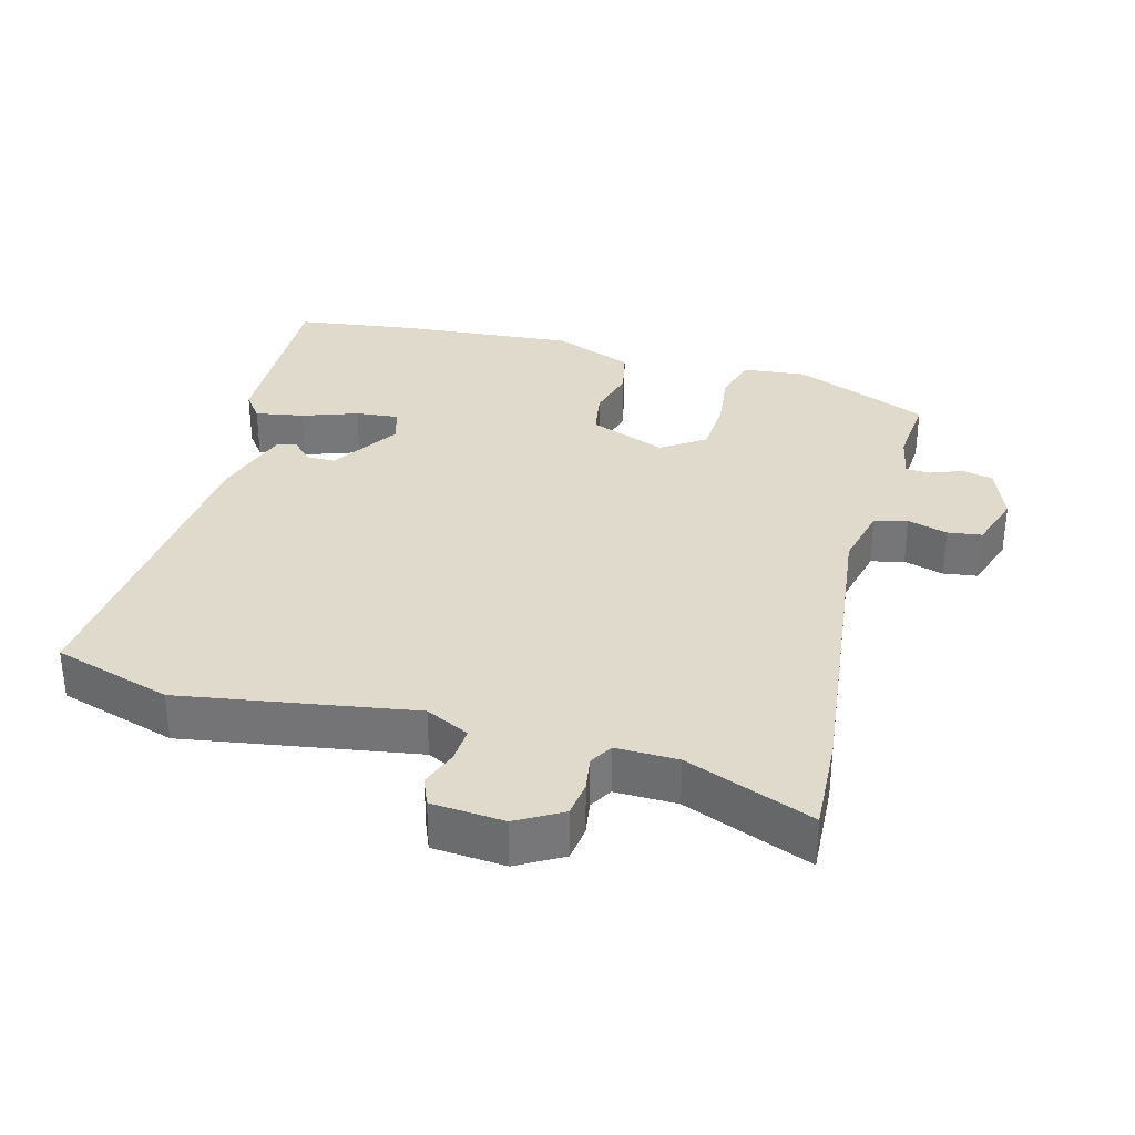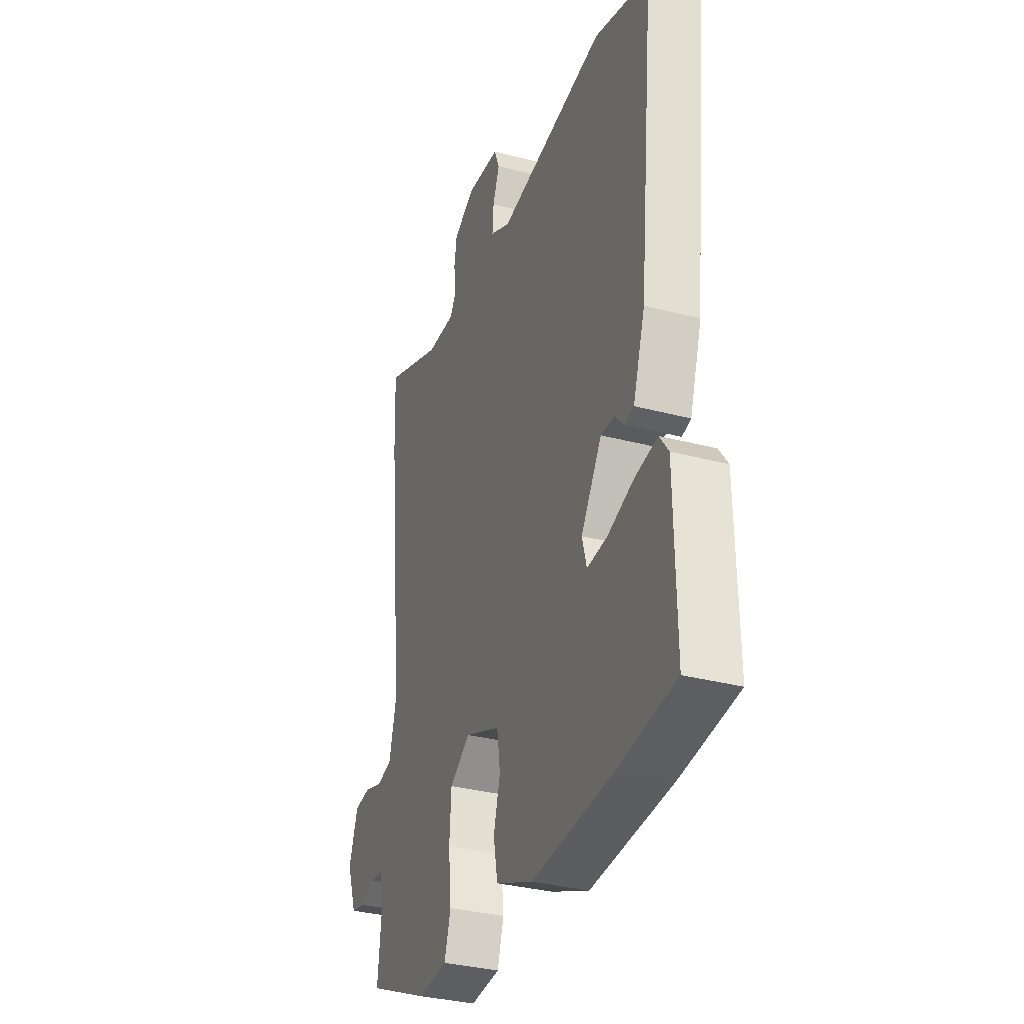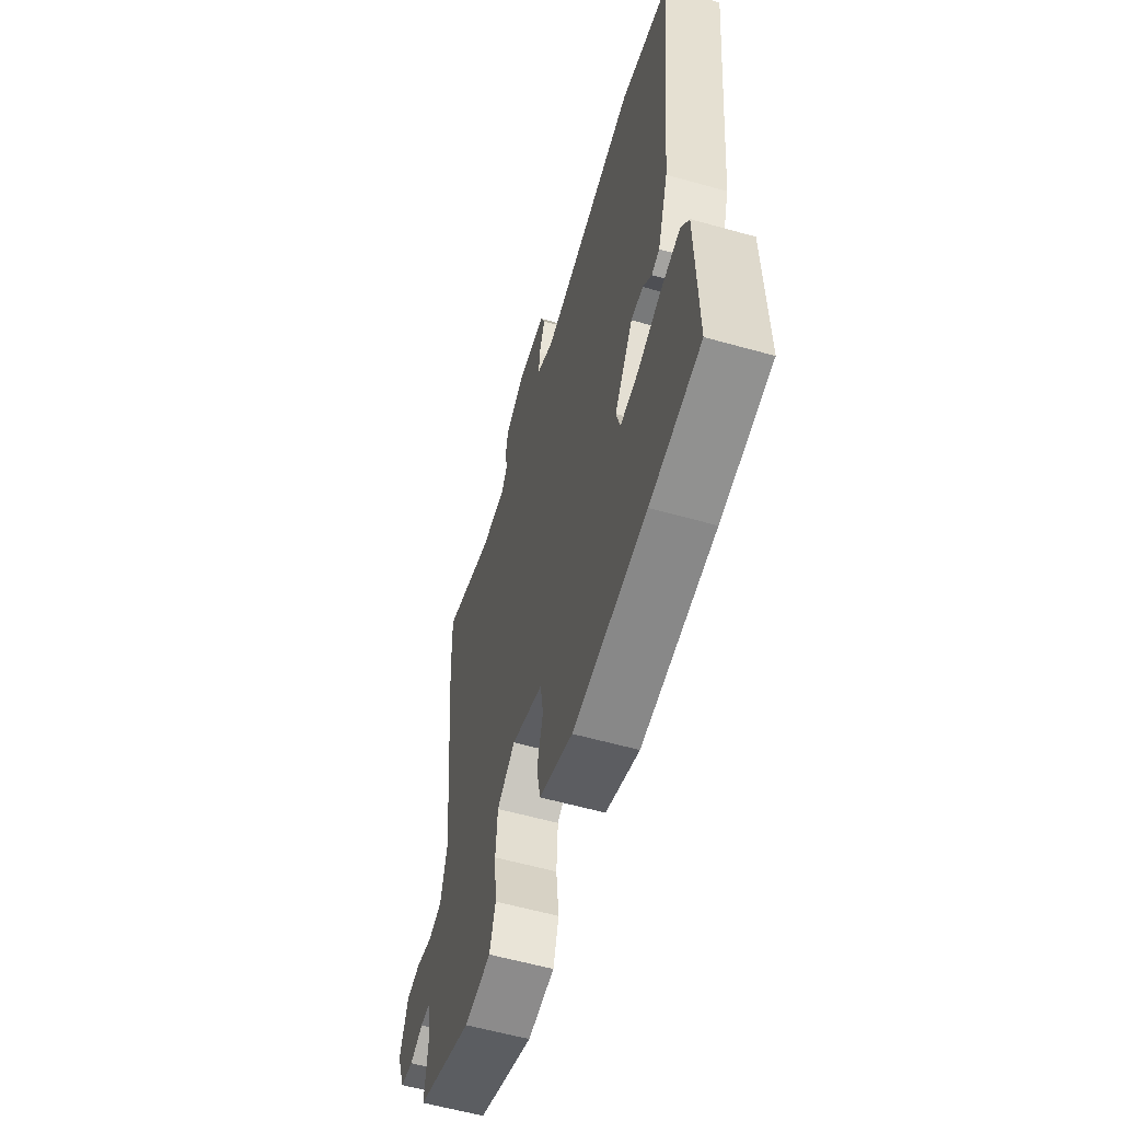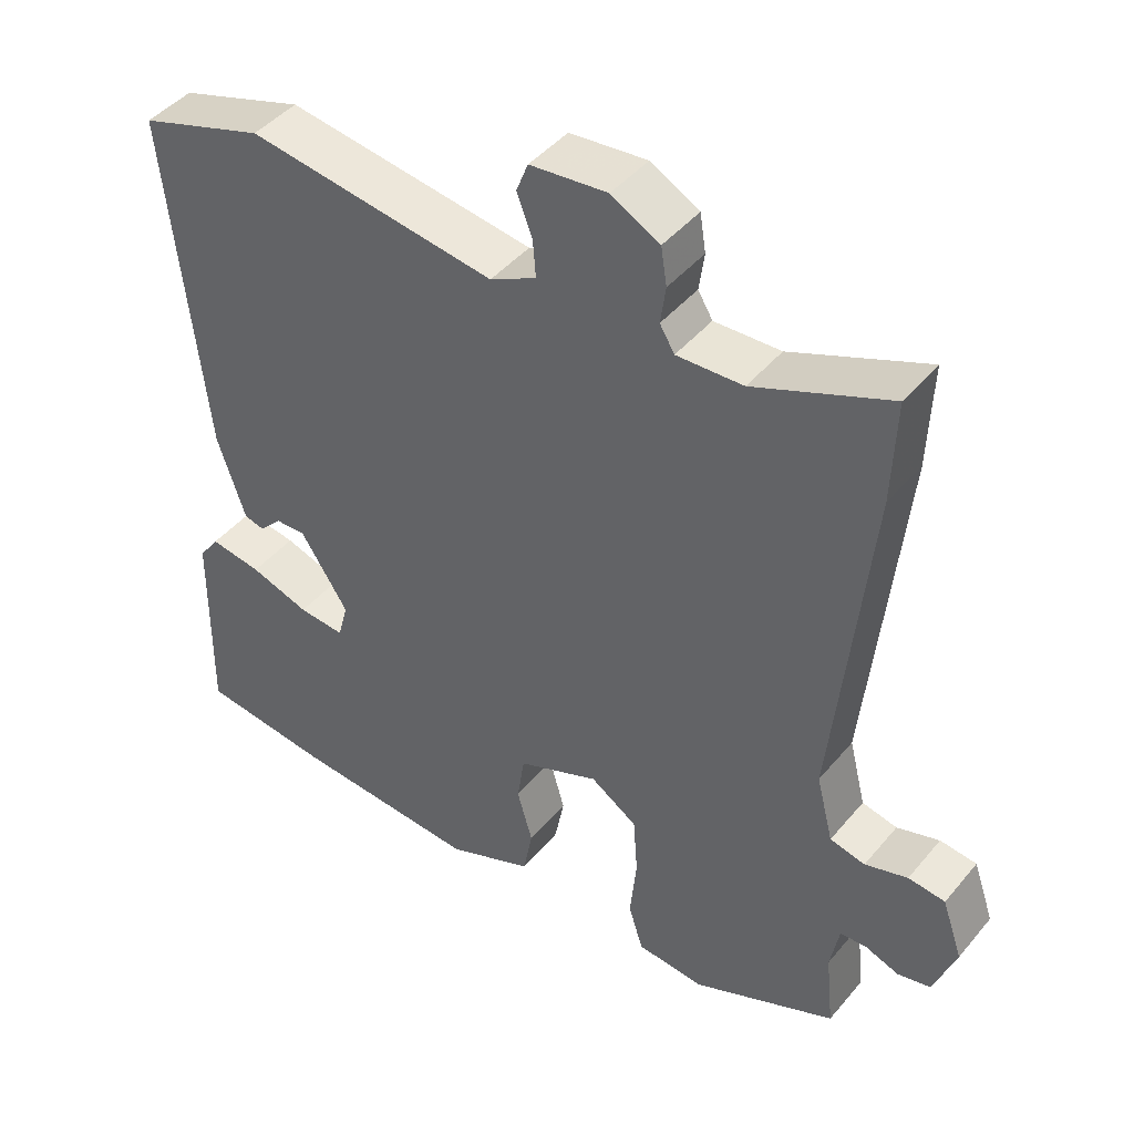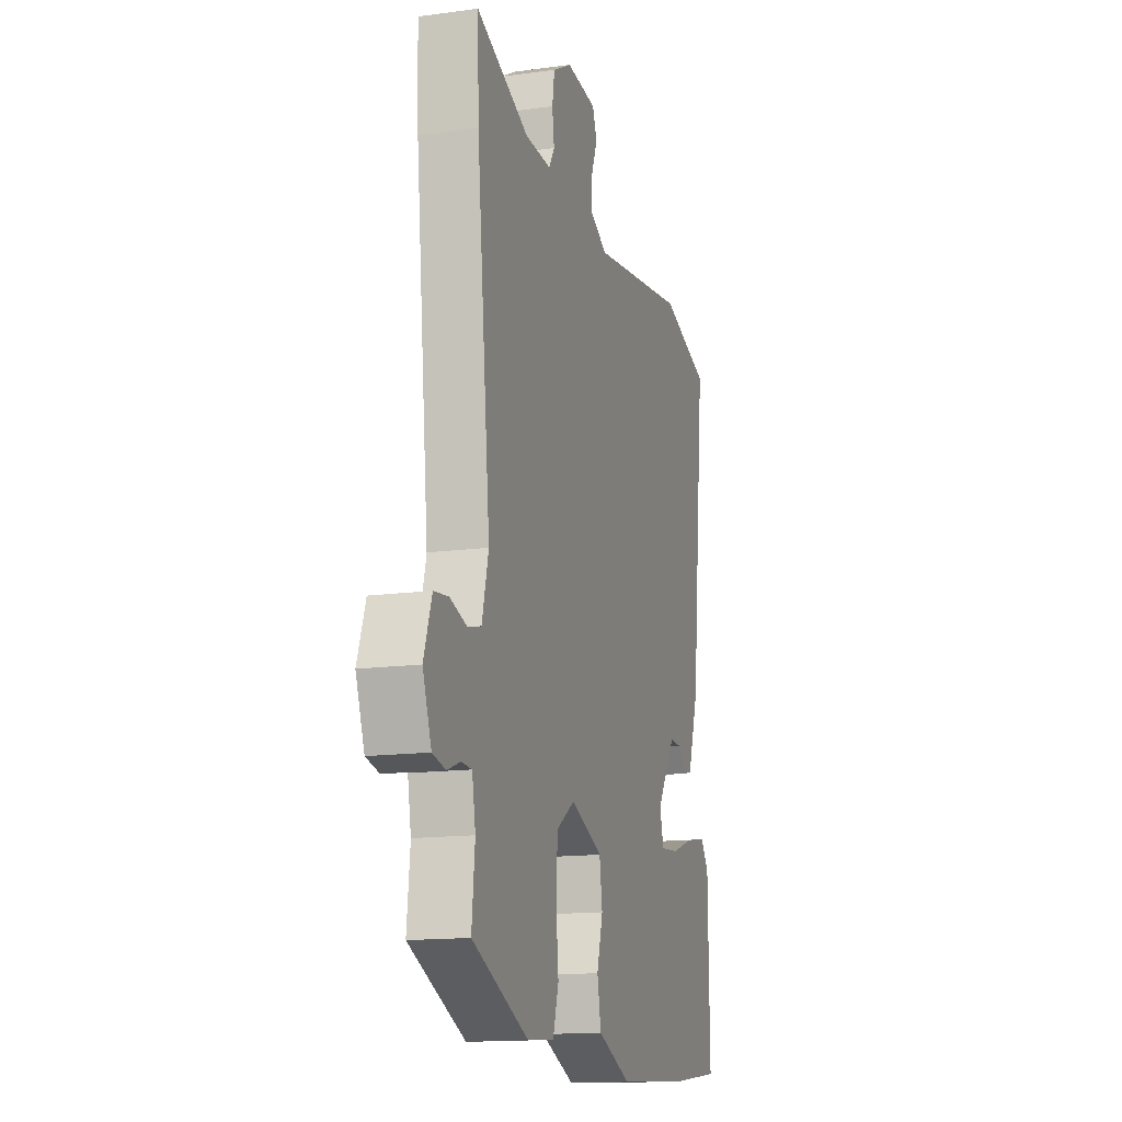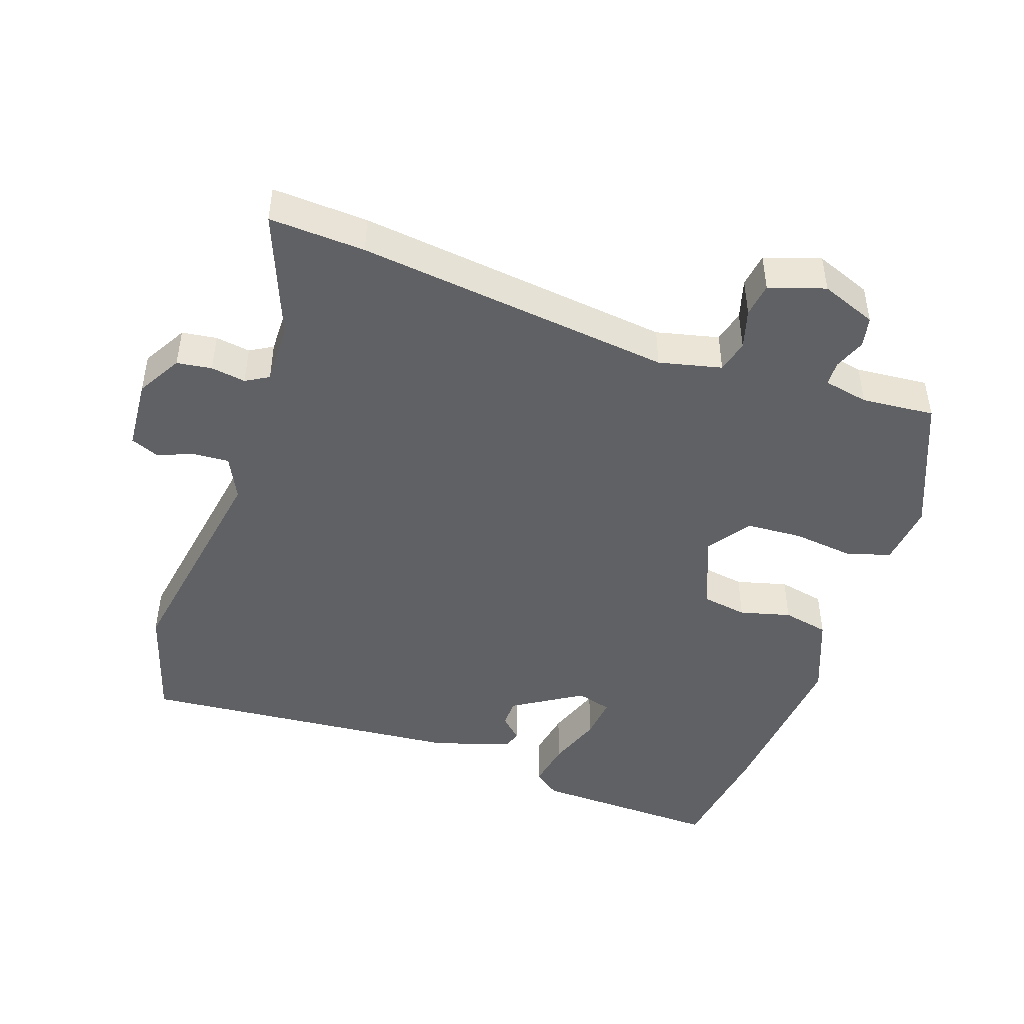
<metadata>
{"format":"obj","ext":"obj","renderer":"f3d","projection":"perspective","resolution":1024,"background":"white","views":[{"elev":33.0,"azim":14.1,"up":"+Y"},{"elev":-33.3,"azim":-109.9,"up":"+Z"},{"elev":-59.1,"azim":-106.1,"up":"+Z"},{"elev":44.5,"azim":36.9,"up":"+Z"},{"elev":-14.6,"azim":106.5,"up":"+Z"},{"elev":-46.1,"azim":69.9,"up":"+Y"}]}
</metadata>
<code>
v -0.357 0.07 -0.517
v -0.533 0.07 -0.496
v -0.529 0.07 -0.22
v -0.501 0.07 -0.181
v -0.43 0.07 -0.192
v -0.349 0.07 -0.219
v -0.286 0.07 -0.224
v -0.272 0.07 -0.172
v -0.337 0.07 -0.072
v -0.379 0.07 -0.073
v -0.409 0.07 -0.105
v -0.437 0.07 -0.098
v -0.475 0.07 0.017
v -0.525 0.07 0.492
v -0.354 0.07 0.547
v -0.016 0.07 0.498
v 0.047 0.07 0.53
v 0.043 0.07 0.581
v 0.022 0.07 0.635
v 0.038 0.07 0.676
v 0.143 0.07 0.686
v 0.209 0.07 0.65
v 0.217 0.07 0.599
v 0.21 0.07 0.548
v 0.23 0.07 0.515
v 0.32 0.07 0.518
v 0.503 0.07 0.593
v 0.498 0.07 0.453
v 0.451 0.07 -0.009
v 0.474 0.07 -0.1
v 0.522 0.07 -0.111
v 0.58 0.07 -0.093
v 0.63 0.07 -0.099
v 0.658 0.07 -0.18
v 0.628 0.07 -0.262
v 0.583 0.07 -0.272
v 0.537 0.07 -0.255
v 0.501 0.07 -0.257
v 0.489 0.07 -0.323
v 0.5 0.07 -0.429
v 0.304 0.07 -0.516
v 0.211 0.07 -0.508
v 0.191 0.07 -0.443
v 0.2 0.07 -0.354
v 0.194 0.07 -0.272
v 0.13 0.07 -0.23
v 0.019 0.07 -0.276
v 0.009 0.07 -0.343
v 0.03 0.07 -0.417
v 0.017 0.07 -0.485
v -0.1 0.07 -0.534
v -0.357 0 -0.517
v -0.533 0 -0.496
v -0.529 0 -0.22
v -0.501 0 -0.181
v -0.43 0 -0.192
v -0.349 0 -0.219
v -0.286 0 -0.224
v -0.272 0 -0.172
v -0.337 0 -0.072
v -0.379 0 -0.073
v -0.409 0 -0.105
v -0.437 0 -0.098
v -0.475 0 0.017
v -0.525 0 0.492
v -0.354 0 0.547
v -0.016 0 0.498
v 0.047 0 0.53
v 0.043 0 0.581
v 0.022 0 0.635
v 0.038 0 0.676
v 0.143 0 0.686
v 0.209 0 0.65
v 0.217 0 0.599
v 0.21 0 0.548
v 0.23 0 0.515
v 0.32 0 0.518
v 0.503 0 0.593
v 0.498 0 0.453
v 0.451 0 -0.009
v 0.474 0 -0.1
v 0.522 0 -0.111
v 0.58 0 -0.093
v 0.63 0 -0.099
v 0.658 0 -0.18
v 0.628 0 -0.262
v 0.583 0 -0.272
v 0.537 0 -0.255
v 0.501 0 -0.257
v 0.489 0 -0.323
v 0.5 0 -0.429
v 0.304 0 -0.516
v 0.211 0 -0.508
v 0.191 0 -0.443
v 0.2 0 -0.354
v 0.194 0 -0.272
v 0.13 0 -0.23
v 0.019 0 -0.276
v 0.009 0 -0.343
v 0.03 0 -0.417
v 0.017 0 -0.485
v -0.1 0 -0.534
f 4 5 6
f 3 4 6
f 2 3 6
f 1 2 6
f 51 1 6
f 50 51 6
f 49 50 6
f 48 49 6
f 47 48 6 7
f 46 47 7 8
f 42 43 44
f 41 42 44
f 40 41 44
f 39 40 44
f 38 39 44 45
f 37 38 45 46
f 35 36 37
f 34 35 37
f 33 34 37
f 32 33 37
f 31 32 37
f 46 8 9
f 37 46 9
f 31 37 9
f 30 31 9
f 26 27 28 29
f 25 26 29
f 29 30 9
f 25 29 9
f 24 25 9
f 22 23 24
f 21 22 24
f 20 21 24
f 19 20 24
f 18 19 24
f 14 15 16
f 13 14 16
f 12 13 16
f 11 12 16
f 10 11 16
f 10 16 17
f 9 10 17
f 24 9 17
f 17 18 24
f 57 56 55
f 57 55 54
f 57 54 53
f 57 53 52
f 57 52 102
f 57 102 101
f 57 101 100
f 57 100 99
f 58 57 99 98
f 59 58 98 97
f 95 94 93
f 95 93 92
f 95 92 91
f 95 91 90
f 96 95 90 89
f 97 96 89 88
f 88 87 86
f 88 86 85
f 88 85 84
f 88 84 83
f 88 83 82
f 60 59 97
f 60 97 88
f 60 88 82
f 60 82 81
f 80 79 78 77
f 80 77 76
f 60 81 80
f 60 80 76
f 60 76 75
f 75 74 73
f 75 73 72
f 75 72 71
f 75 71 70
f 75 70 69
f 67 66 65
f 67 65 64
f 67 64 63
f 67 63 62
f 67 62 61
f 68 67 61
f 68 61 60
f 68 60 75
f 75 69 68
f 1 52 53 2
f 2 53 54 3
f 3 54 55 4
f 4 55 56 5
f 5 56 57 6
f 6 57 58 7
f 7 58 59 8
f 8 59 60 9
f 9 60 61 10
f 10 61 62 11
f 11 62 63 12
f 12 63 64 13
f 13 64 65 14
f 14 65 66 15
f 15 66 67 16
f 16 67 68 17
f 17 68 69 18
f 18 69 70 19
f 19 70 71 20
f 20 71 72 21
f 21 72 73 22
f 22 73 74 23
f 23 74 75 24
f 24 75 76 25
f 25 76 77 26
f 26 77 78 27
f 27 78 79 28
f 28 79 80 29
f 29 80 81 30
f 30 81 82 31
f 31 82 83 32
f 32 83 84 33
f 33 84 85 34
f 34 85 86 35
f 35 86 87 36
f 36 87 88 37
f 37 88 89 38
f 38 89 90 39
f 39 90 91 40
f 40 91 92 41
f 41 92 93 42
f 42 93 94 43
f 43 94 95 44
f 44 95 96 45
f 45 96 97 46
f 46 97 98 47
f 47 98 99 48
f 48 99 100 49
f 49 100 101 50
f 50 101 102 51
f 51 102 52 1

</code>
